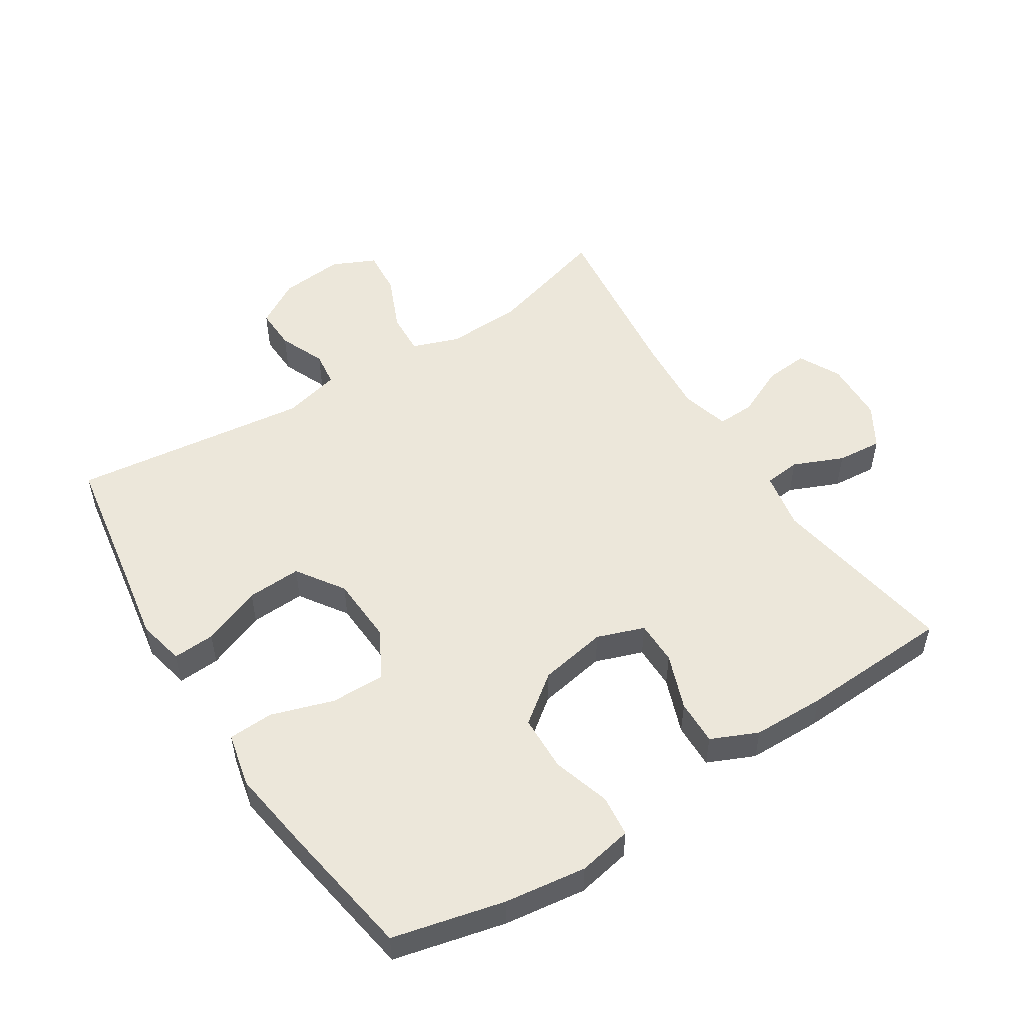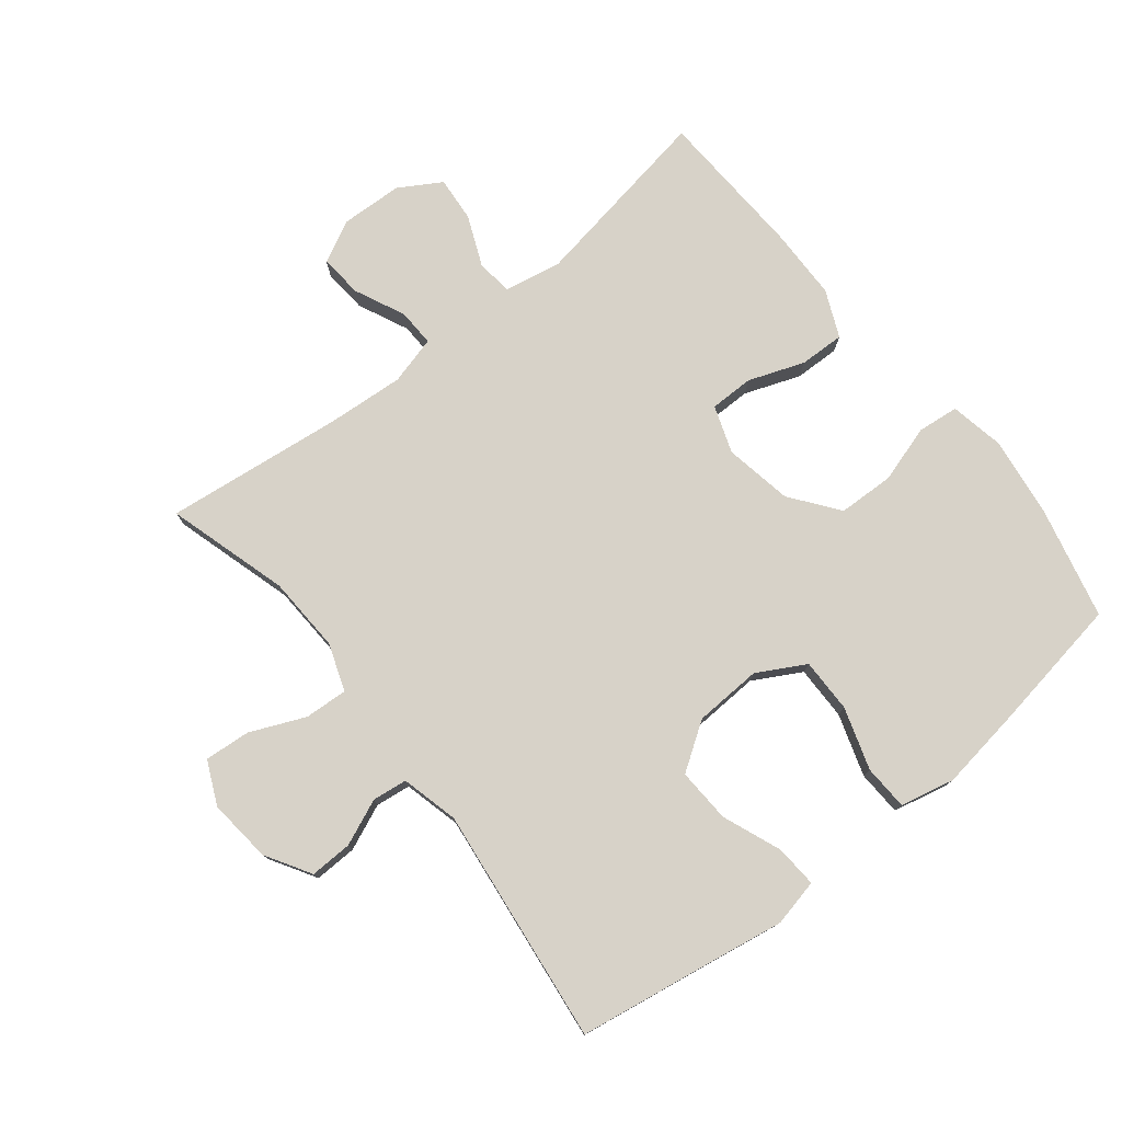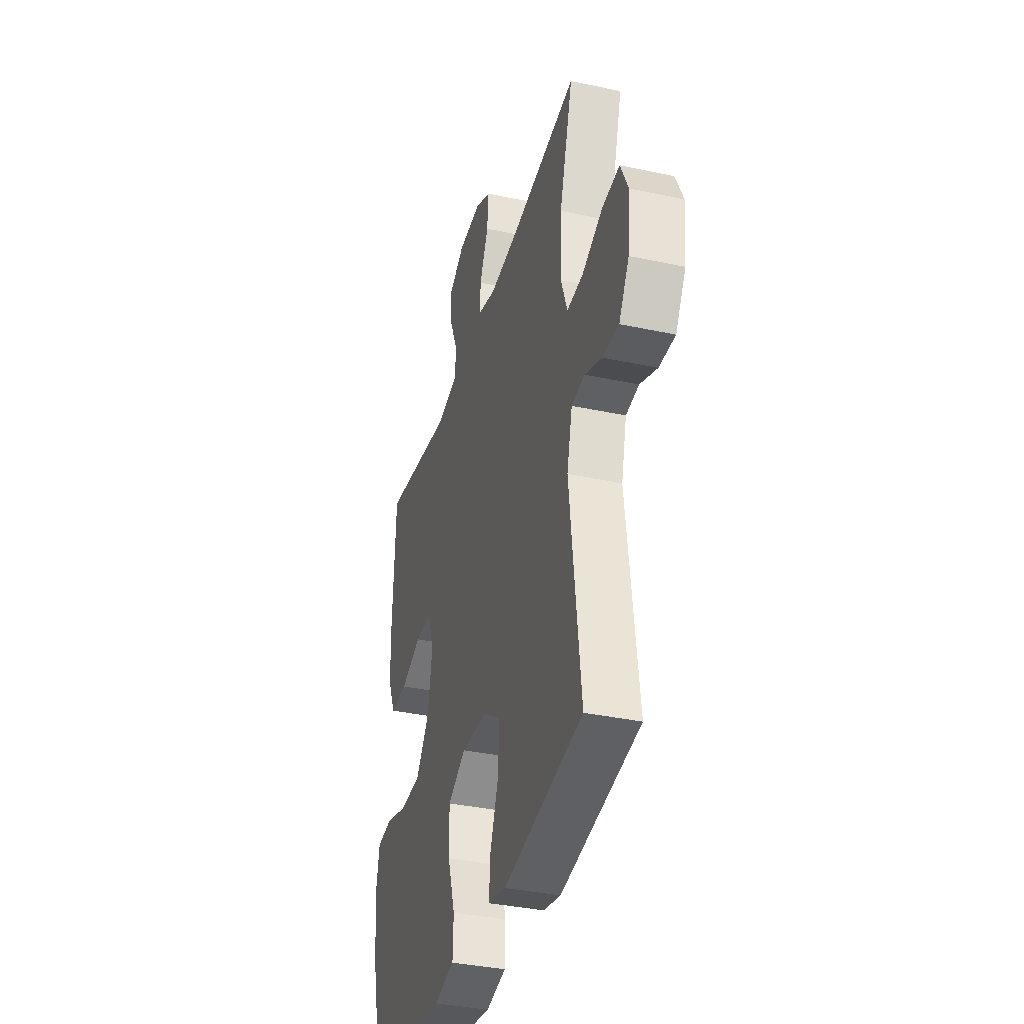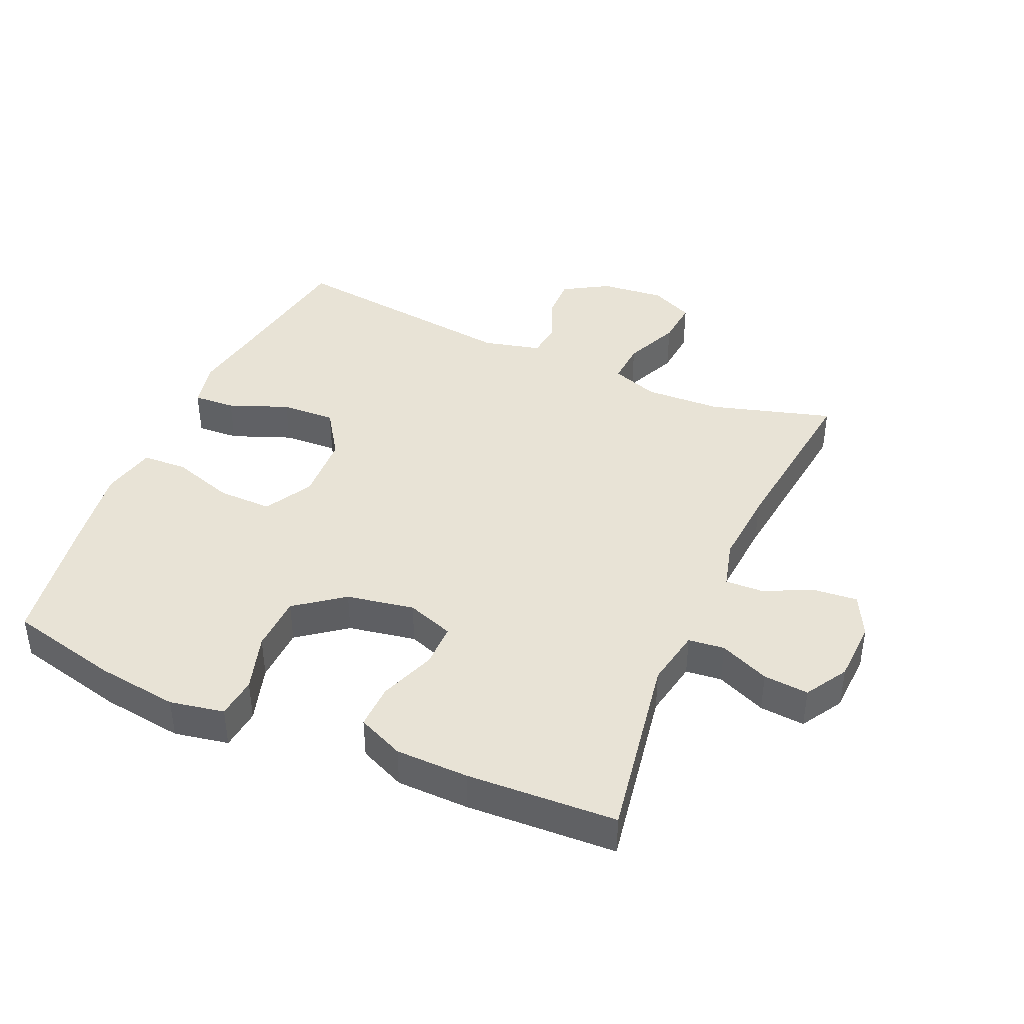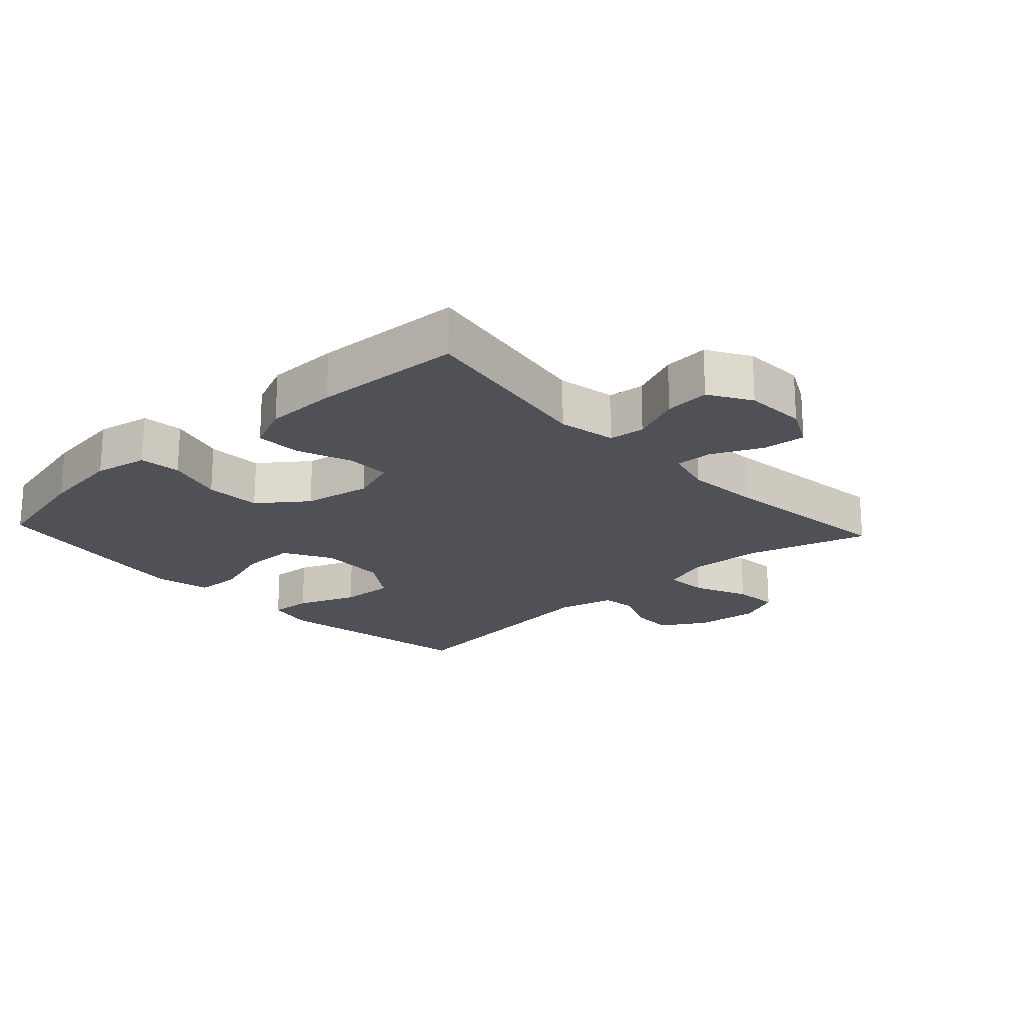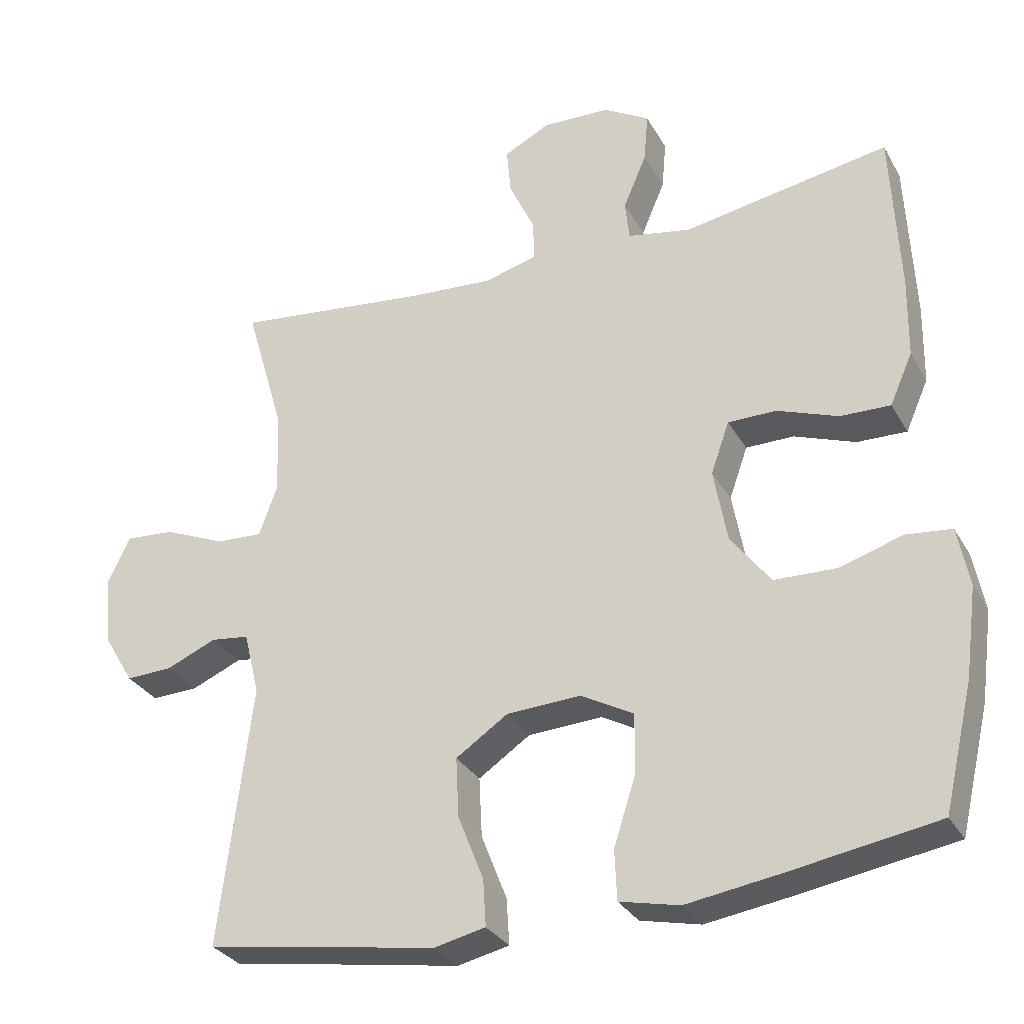
<metadata>
{"format":"obj","ext":"obj","renderer":"f3d","projection":"perspective","resolution":1024,"background":"white","views":[{"elev":52.2,"azim":-122.6,"up":"+Y"},{"elev":77.3,"azim":141.4,"up":"+Y"},{"elev":-36.2,"azim":74.3,"up":"+Z"},{"elev":41.5,"azim":-66.3,"up":"+Y"},{"elev":-20.4,"azim":-47.2,"up":"+Y"},{"elev":-30.6,"azim":-155.1,"up":"+Z"}]}
</metadata>
<code>
v -0.5 0.07 -0.5
v -0.541 0.07 -0.328
v -0.558 0.07 -0.202
v -0.542 0.07 -0.118
v -0.478 0.07 -0.111
v -0.389 0.07 -0.138
v -0.302 0.07 -0.135
v -0.246 0.07 -0.061
v -0.227 0.07 0.044
v -0.253 0.07 0.117
v -0.321 0.07 0.117
v -0.407 0.07 0.085
v -0.477 0.07 0.083
v -0.509 0.07 0.155
v -0.511 0.07 0.268
v -0.5 0.07 0.5
v -0.21 0.07 0.451
v -0.12 0.07 0.468
v -0.114 0.07 0.524
v -0.147 0.07 0.601
v -0.153 0.07 0.671
v -0.088 0.07 0.71
v 0.008 0.07 0.714
v 0.073 0.07 0.681
v 0.067 0.07 0.614
v 0.031 0.07 0.536
v 0.029 0.07 0.478
v 0.104 0.07 0.458
v 0.223 0.07 0.467
v 0.5 0.07 0.5
v 0.445 0.07 0.311
v 0.44 0.07 0.193
v 0.466 0.07 0.12
v 0.533 0.07 0.124
v 0.618 0.07 0.161
v 0.689 0.07 0.167
v 0.72 0.07 0.1
v 0.71 0.07 0.001
v 0.668 0.07 -0.069
v 0.602 0.07 -0.067
v 0.531 0.07 -0.037
v 0.477 0.07 -0.044
v 0.455 0.07 -0.133
v 0.5 0.07 -0.5
v 0.292 0.07 -0.534
v 0.174 0.07 -0.554
v 0.101 0.07 -0.538
v 0.105 0.07 -0.473
v 0.141 0.07 -0.381
v 0.145 0.07 -0.297
v 0.072 0.07 -0.248
v -0.033 0.07 -0.243
v -0.107 0.07 -0.284
v -0.106 0.07 -0.368
v -0.075 0.07 -0.464
v -0.078 0.07 -0.534
v -0.162 0.07 -0.553
v -0.292 0.07 -0.534
v -0.5 0 -0.5
v -0.541 0 -0.328
v -0.558 0 -0.202
v -0.542 0 -0.118
v -0.478 0 -0.111
v -0.389 0 -0.138
v -0.302 0 -0.135
v -0.246 0 -0.061
v -0.227 0 0.044
v -0.253 0 0.117
v -0.321 0 0.117
v -0.407 0 0.085
v -0.477 0 0.083
v -0.509 0 0.155
v -0.511 0 0.268
v -0.5 0 0.5
v -0.21 0 0.451
v -0.12 0 0.468
v -0.114 0 0.524
v -0.147 0 0.601
v -0.153 0 0.671
v -0.088 0 0.71
v 0.008 0 0.714
v 0.073 0 0.681
v 0.067 0 0.614
v 0.031 0 0.536
v 0.029 0 0.478
v 0.104 0 0.458
v 0.223 0 0.467
v 0.5 0 0.5
v 0.445 0 0.311
v 0.44 0 0.193
v 0.466 0 0.12
v 0.533 0 0.124
v 0.618 0 0.161
v 0.689 0 0.167
v 0.72 0 0.1
v 0.71 0 0.001
v 0.668 0 -0.069
v 0.602 0 -0.067
v 0.531 0 -0.037
v 0.477 0 -0.044
v 0.455 0 -0.133
v 0.5 0 -0.5
v 0.292 0 -0.534
v 0.174 0 -0.554
v 0.101 0 -0.538
v 0.105 0 -0.473
v 0.141 0 -0.381
v 0.145 0 -0.297
v 0.072 0 -0.248
v -0.033 0 -0.243
v -0.107 0 -0.284
v -0.106 0 -0.368
v -0.075 0 -0.464
v -0.078 0 -0.534
v -0.162 0 -0.553
v -0.292 0 -0.534
f 4 5 6
f 3 4 6
f 2 3 6
f 1 2 6
f 58 1 6
f 57 58 6
f 56 57 6
f 55 56 6
f 54 55 6
f 53 54 6 7
f 52 53 7 8
f 51 52 8 9
f 50 51 9 10
f 47 48 49
f 46 47 49
f 45 46 49
f 45 49 50
f 44 45 50
f 43 44 50
f 42 43 50 10
f 39 40 41
f 38 39 41
f 37 38 41
f 36 37 41
f 35 36 41
f 34 35 41
f 33 34 41 42
f 32 33 42 10
f 29 30 31
f 32 10 11
f 31 32 11
f 29 31 11
f 28 29 11
f 24 25 26
f 23 24 26
f 22 23 26
f 21 22 26
f 20 21 26
f 19 20 26
f 18 19 26 27
f 13 14 15
f 12 13 15
f 11 12 15
f 28 11 15
f 27 28 15
f 18 27 15
f 17 18 15
f 15 16 17
f 64 63 62
f 64 62 61
f 64 61 60
f 64 60 59
f 64 59 116
f 64 116 115
f 64 115 114
f 64 114 113
f 64 113 112
f 65 64 112 111
f 66 65 111 110
f 67 66 110 109
f 68 67 109 108
f 107 106 105
f 107 105 104
f 107 104 103
f 108 107 103
f 108 103 102
f 108 102 101
f 68 108 101 100
f 99 98 97
f 99 97 96
f 99 96 95
f 99 95 94
f 99 94 93
f 99 93 92
f 100 99 92 91
f 68 100 91 90
f 89 88 87
f 69 68 90
f 69 90 89
f 69 89 87
f 69 87 86
f 84 83 82
f 84 82 81
f 84 81 80
f 84 80 79
f 84 79 78
f 84 78 77
f 85 84 77 76
f 73 72 71
f 73 71 70
f 73 70 69
f 73 69 86
f 73 86 85
f 73 85 76
f 73 76 75
f 75 74 73
f 1 59 60 2
f 2 60 61 3
f 3 61 62 4
f 4 62 63 5
f 5 63 64 6
f 6 64 65 7
f 7 65 66 8
f 8 66 67 9
f 9 67 68 10
f 10 68 69 11
f 11 69 70 12
f 12 70 71 13
f 13 71 72 14
f 14 72 73 15
f 15 73 74 16
f 16 74 75 17
f 17 75 76 18
f 18 76 77 19
f 19 77 78 20
f 20 78 79 21
f 21 79 80 22
f 22 80 81 23
f 23 81 82 24
f 24 82 83 25
f 25 83 84 26
f 26 84 85 27
f 27 85 86 28
f 28 86 87 29
f 29 87 88 30
f 30 88 89 31
f 31 89 90 32
f 32 90 91 33
f 33 91 92 34
f 34 92 93 35
f 35 93 94 36
f 36 94 95 37
f 37 95 96 38
f 38 96 97 39
f 39 97 98 40
f 40 98 99 41
f 41 99 100 42
f 42 100 101 43
f 43 101 102 44
f 44 102 103 45
f 45 103 104 46
f 46 104 105 47
f 47 105 106 48
f 48 106 107 49
f 49 107 108 50
f 50 108 109 51
f 51 109 110 52
f 52 110 111 53
f 53 111 112 54
f 54 112 113 55
f 55 113 114 56
f 56 114 115 57
f 57 115 116 58
f 58 116 59 1

</code>
